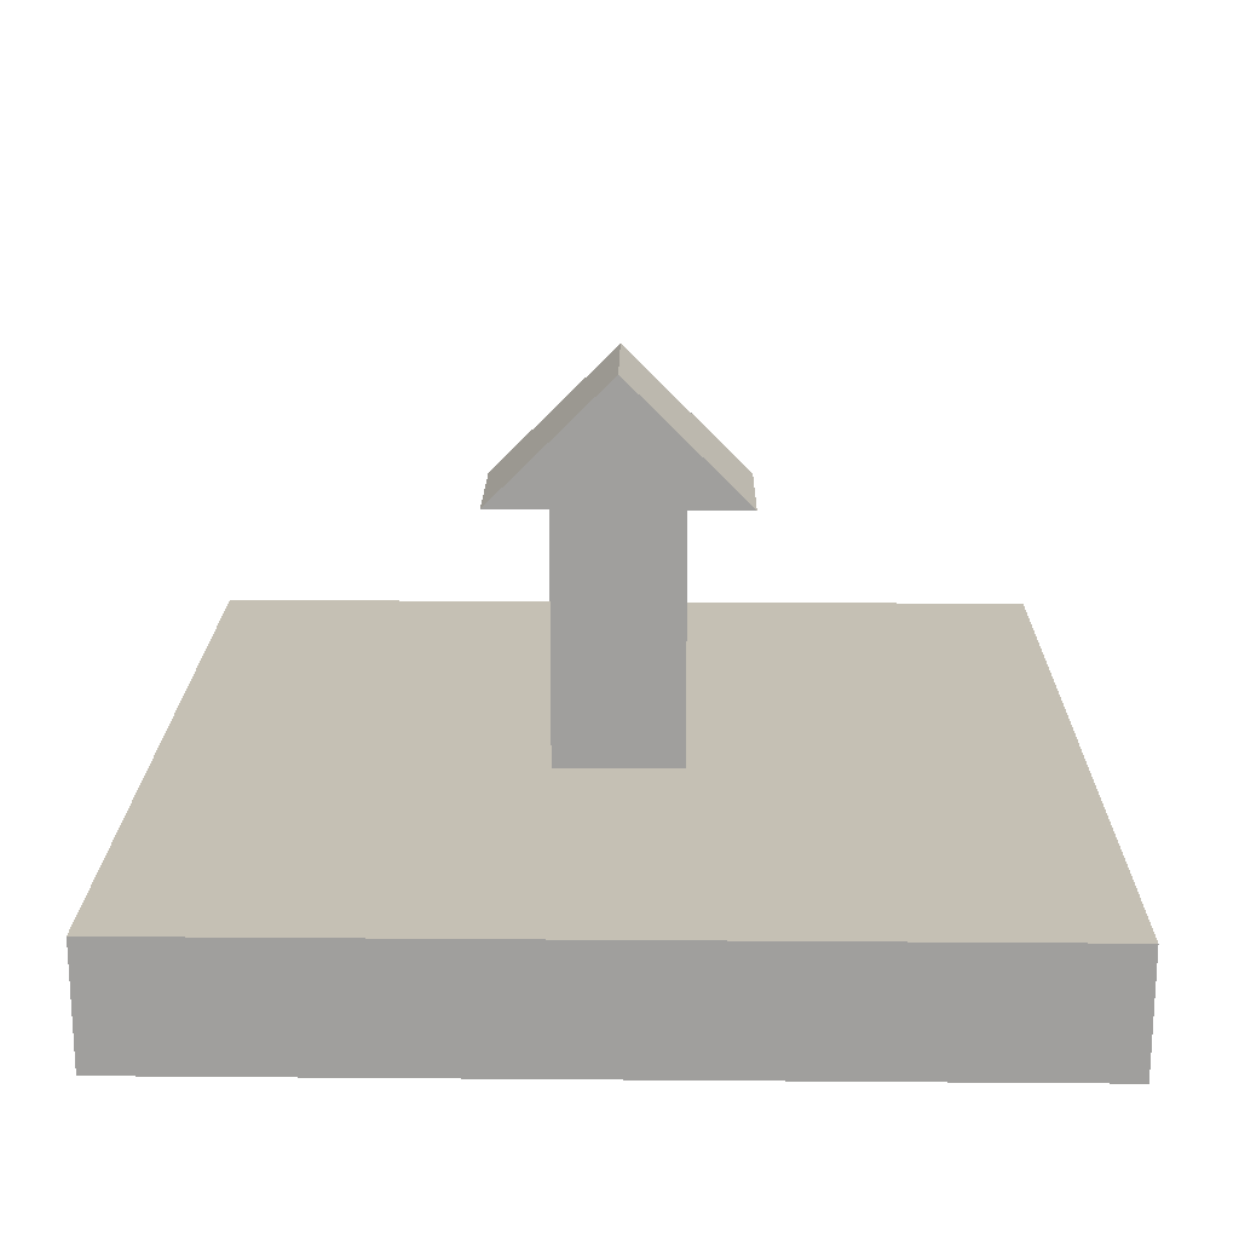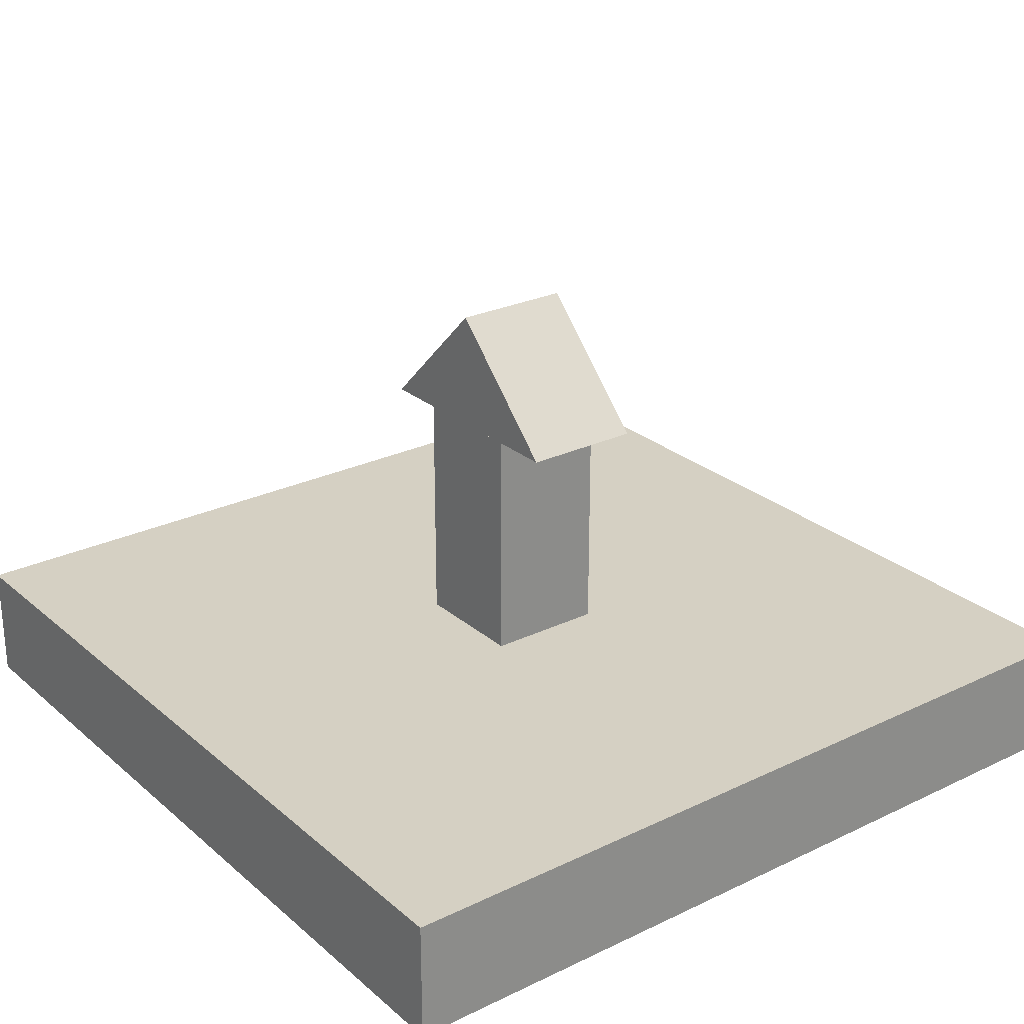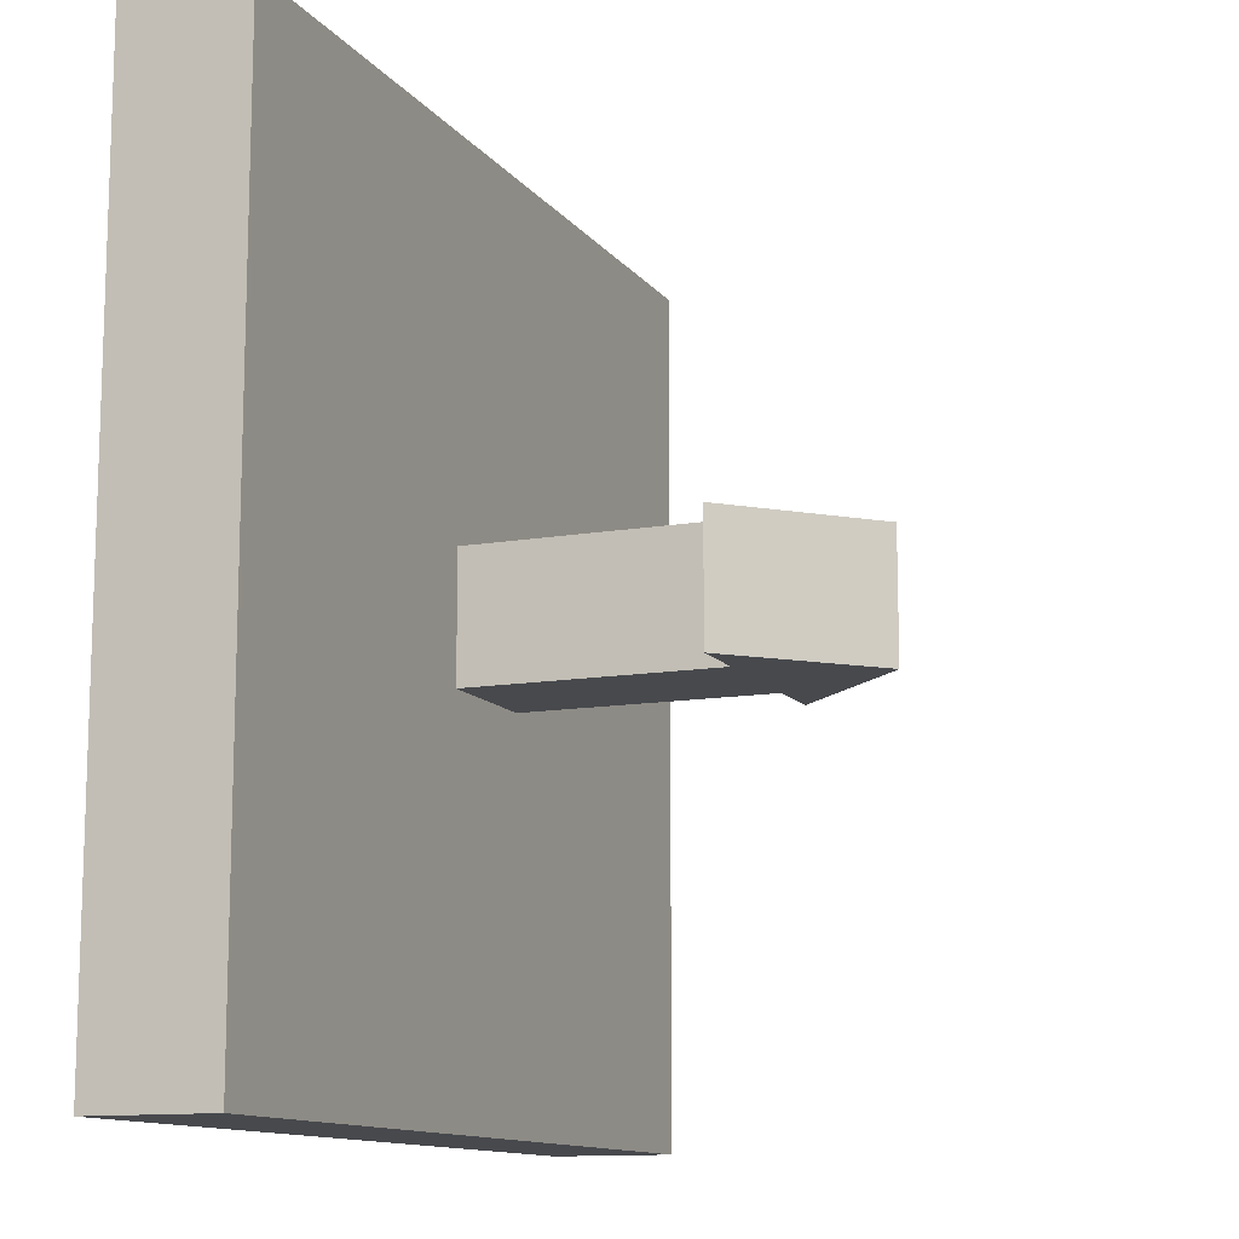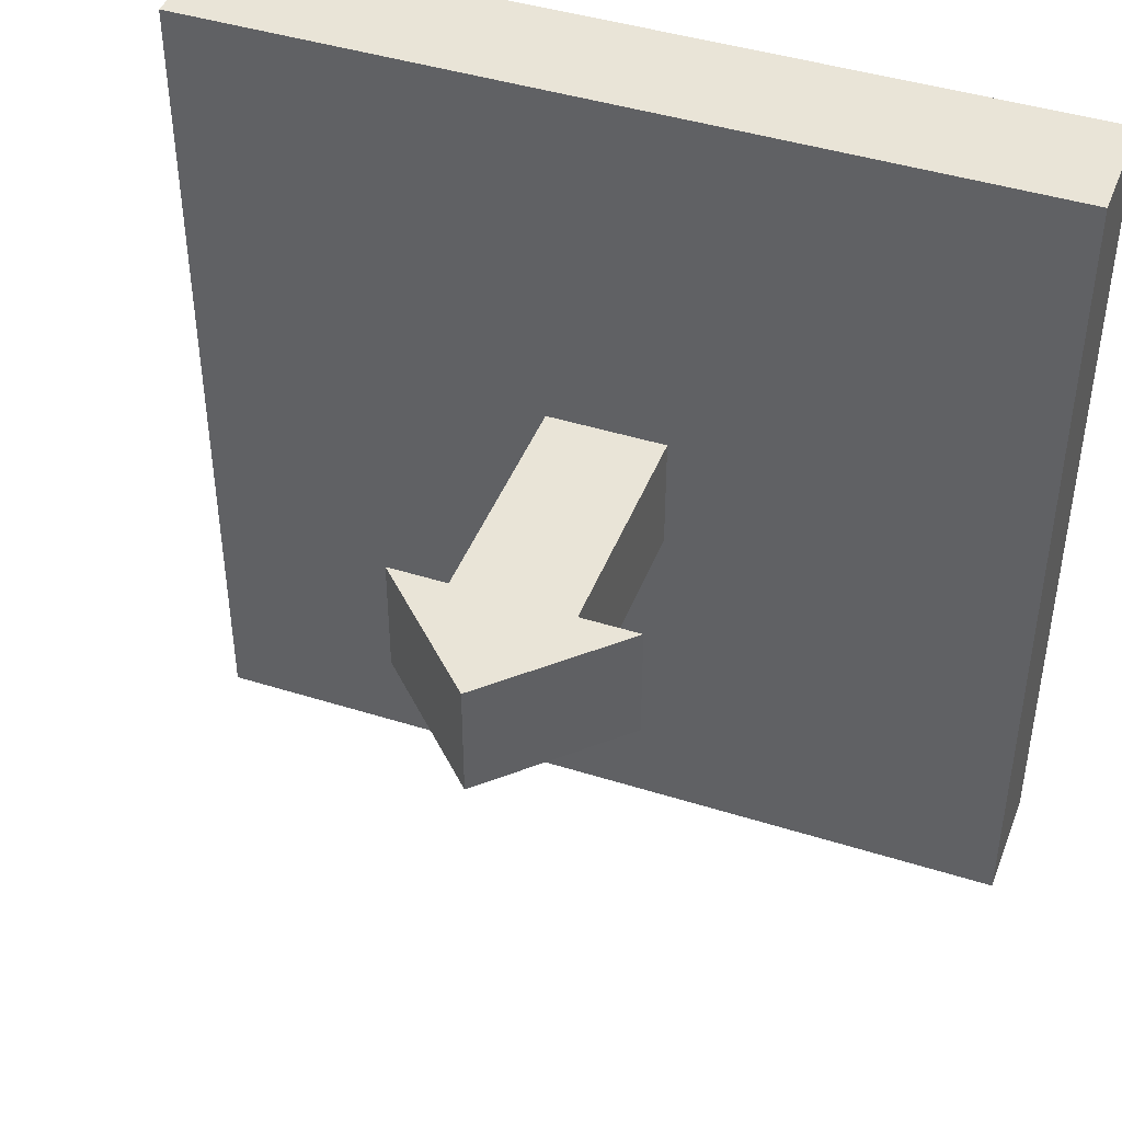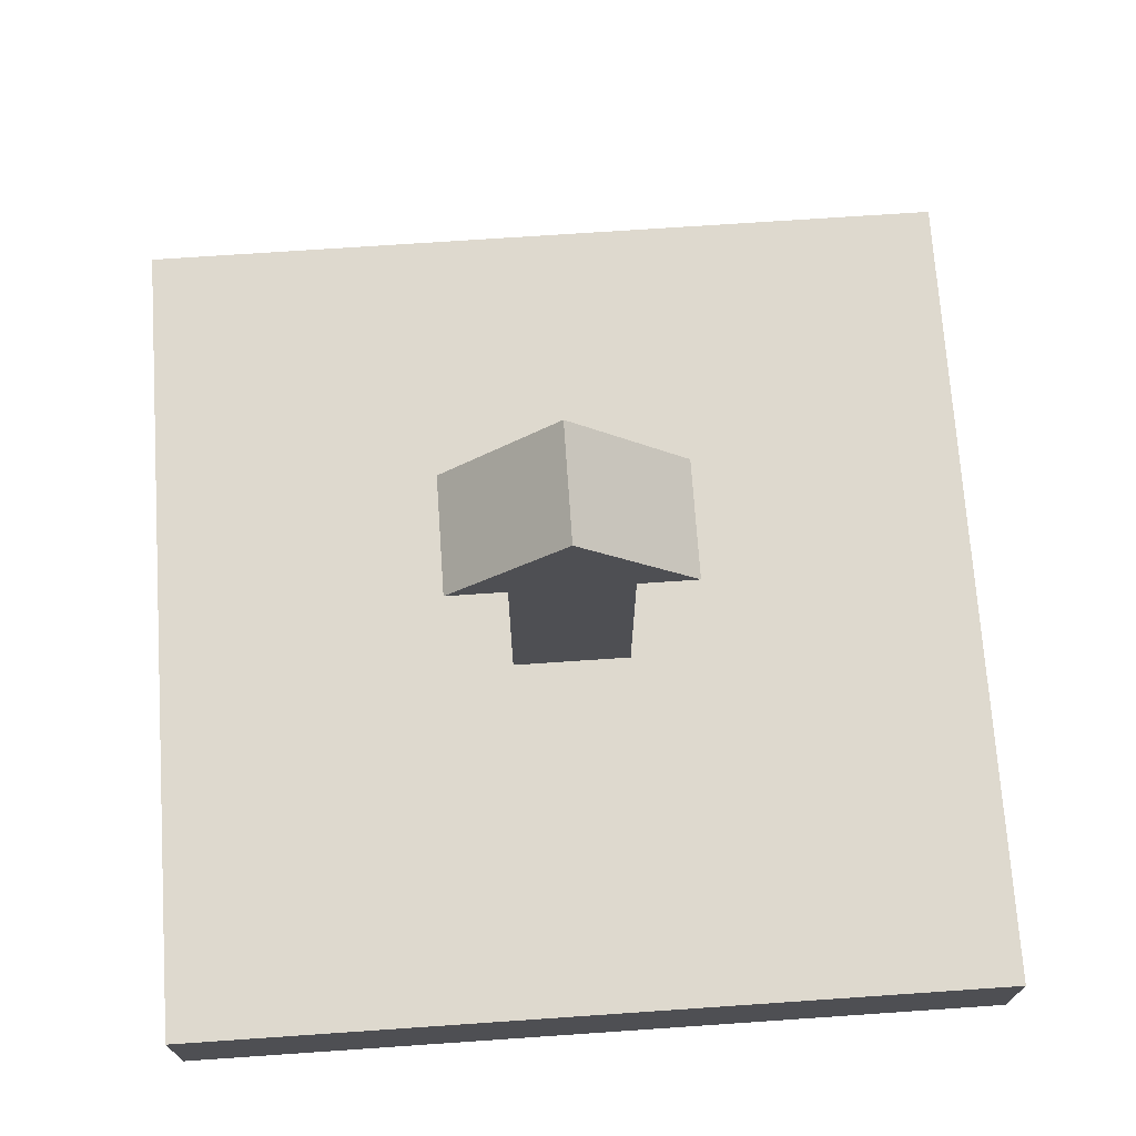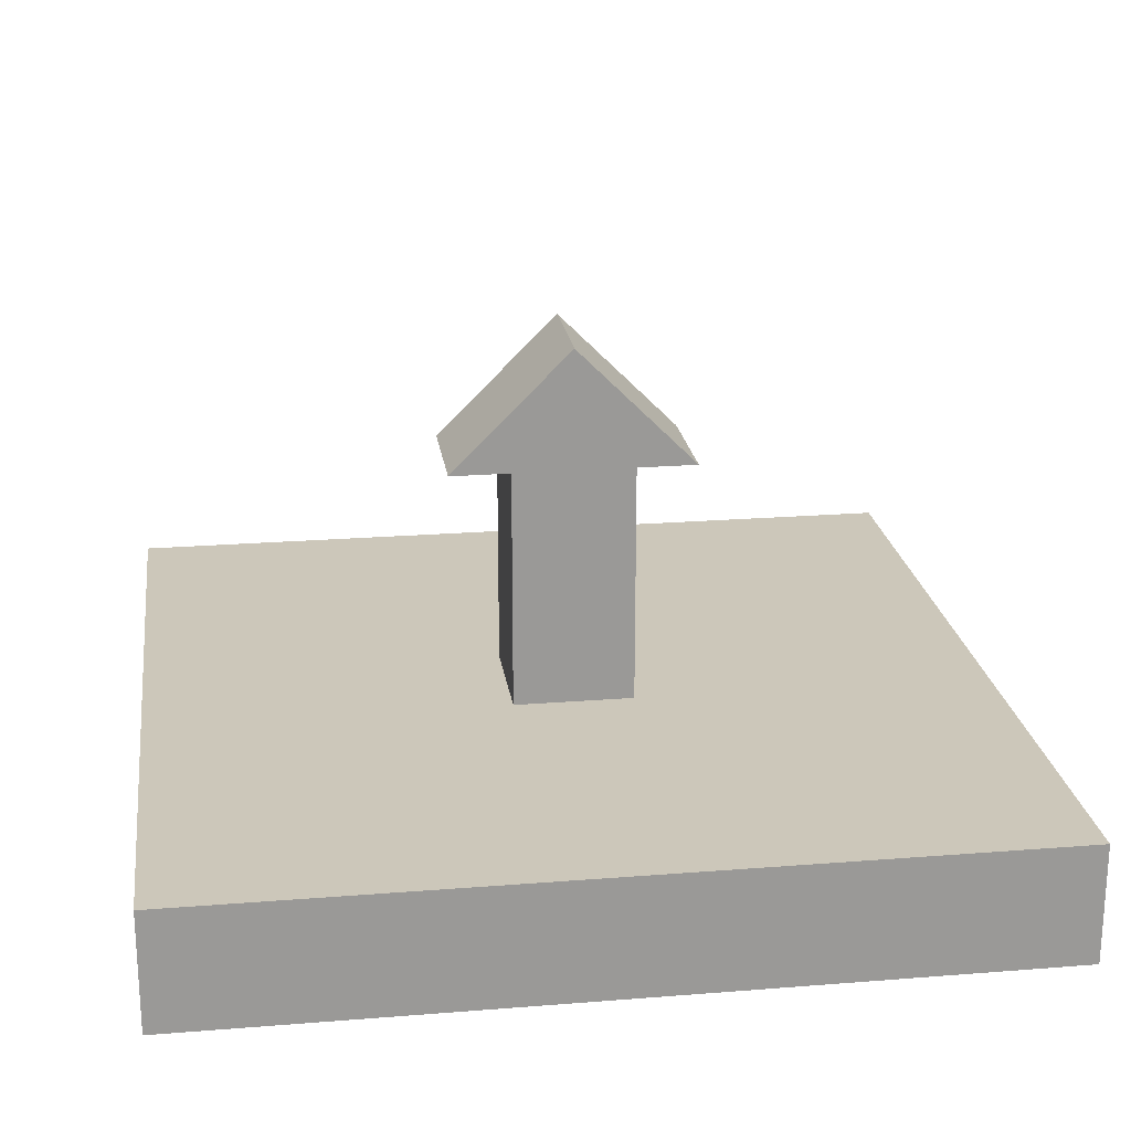
<metadata>
{"format":"obj","ext":"obj","renderer":"f3d","projection":"perspective","resolution":1024,"background":"white","views":[{"elev":18.4,"azim":0.9,"up":"+Z"},{"elev":26.0,"azim":-127.2,"up":"+Z"},{"elev":-12.2,"azim":-67.6,"up":"+Y"},{"elev":43.5,"azim":20.4,"up":"+Y"},{"elev":71.4,"azim":176.1,"up":"+Z"},{"elev":21.5,"azim":172.0,"up":"+Z"}]}
</metadata>
<code>
o Cube
v 0.9996 -0.9996 -0.1428
v -0.9996 -0.9996 -0.1428
v -0.9996 0.9996 -0.1428
v 0.9996 0.9996 -0.1428
v 0.1427 -0.1427 0.1428
v -0.1427 -0.1427 0.1428
v -0.1427 0.1427 0.1428
v 0.1427 0.1427 0.1428
v 0.9996 -0.9996 0.1428
v -0.9996 -0.9996 0.1428
v 0.9996 0.9996 0.1428
v -0.9996 0.9996 0.1428
v 0.1427 -0.1427 0.714
v -0.1427 -0.1427 0.714
v 0.1427 0.1427 0.714
v -0.1427 0.1427 0.714
v 0.2855 -0.1427 0.714
v -0.2855 -0.1427 0.714
v 0.2855 0.1427 0.714
v -0.2855 0.1427 0.714
v -0 -0.1427 0.9996
v -0 0.1427 0.9996
f 1 2 3 4
f 7 6 14 16
f 1 9 10 2
f 2 10 12 3
f 3 12 11 4
f 9 1 4 11
f 5 6 10 9
f 8 5 9 11
f 6 7 12 10
f 7 8 11 12
f 15 16 20 19
f 6 5 13 14
f 8 7 16 15
f 5 8 15 13
f 20 18 21 22
f 13 15 19 17
f 16 14 18 20
f 14 13 17 18
f 18 17 21
f 19 20 22
f 17 19 22 21

</code>
